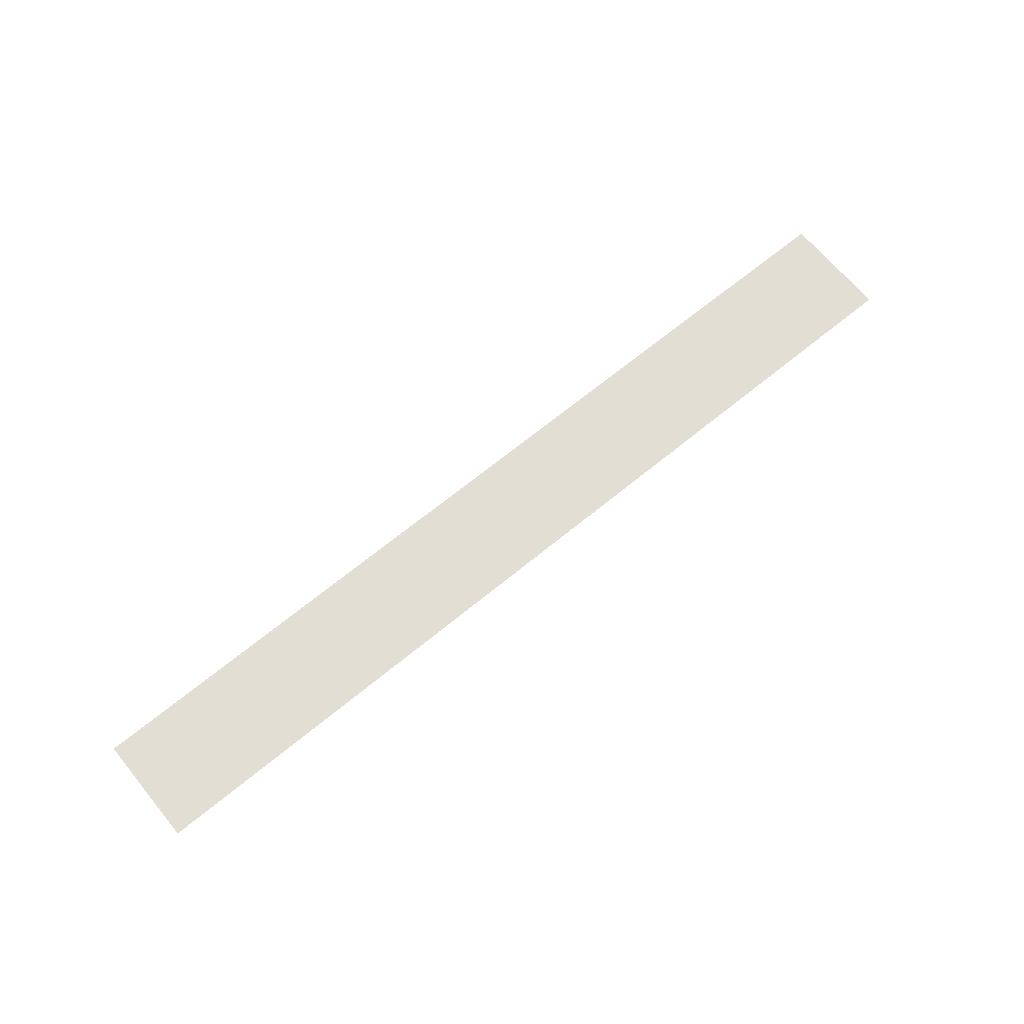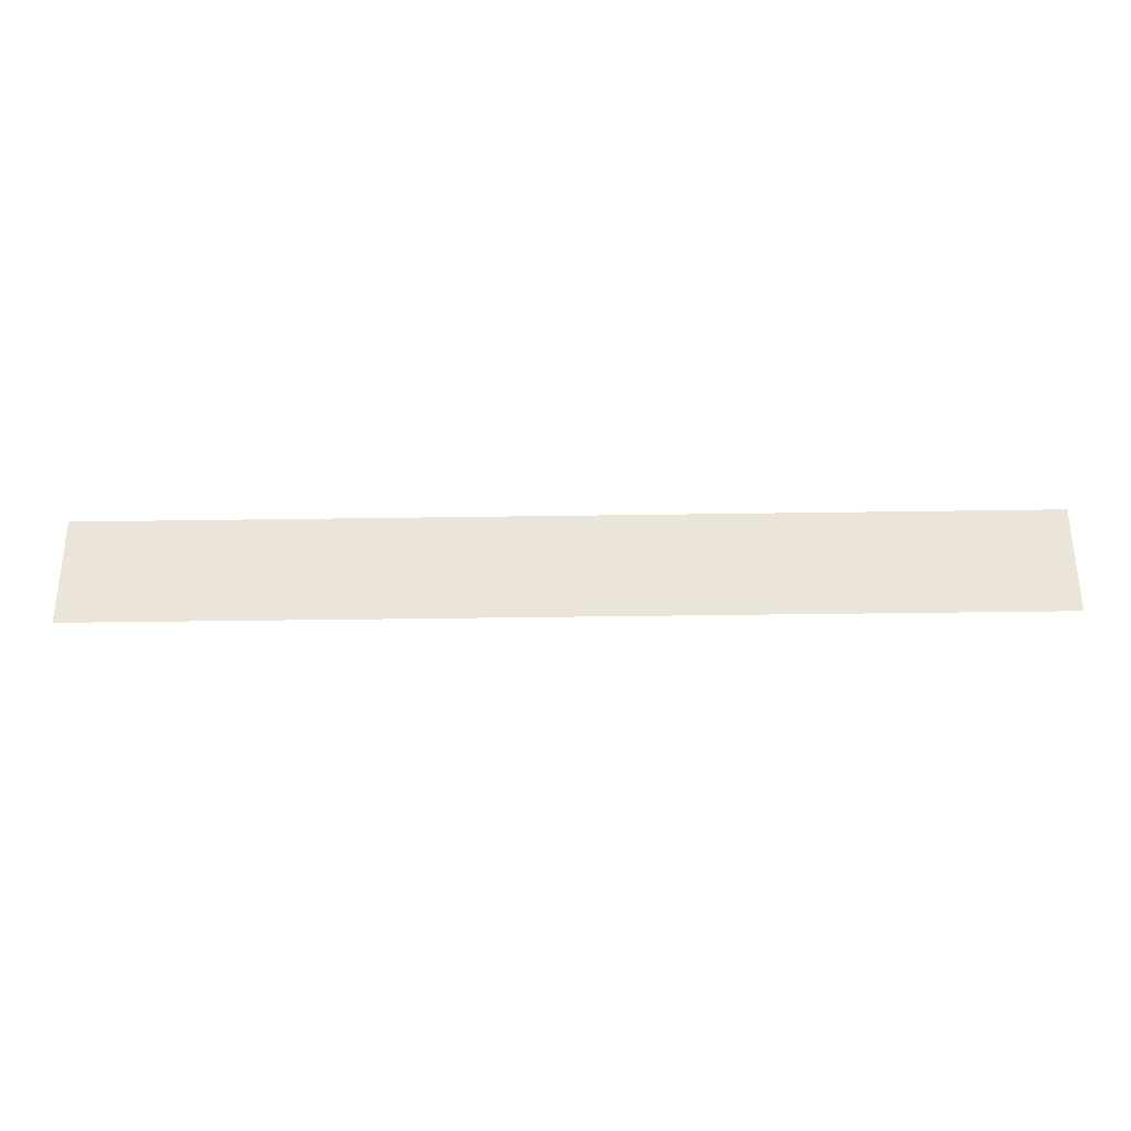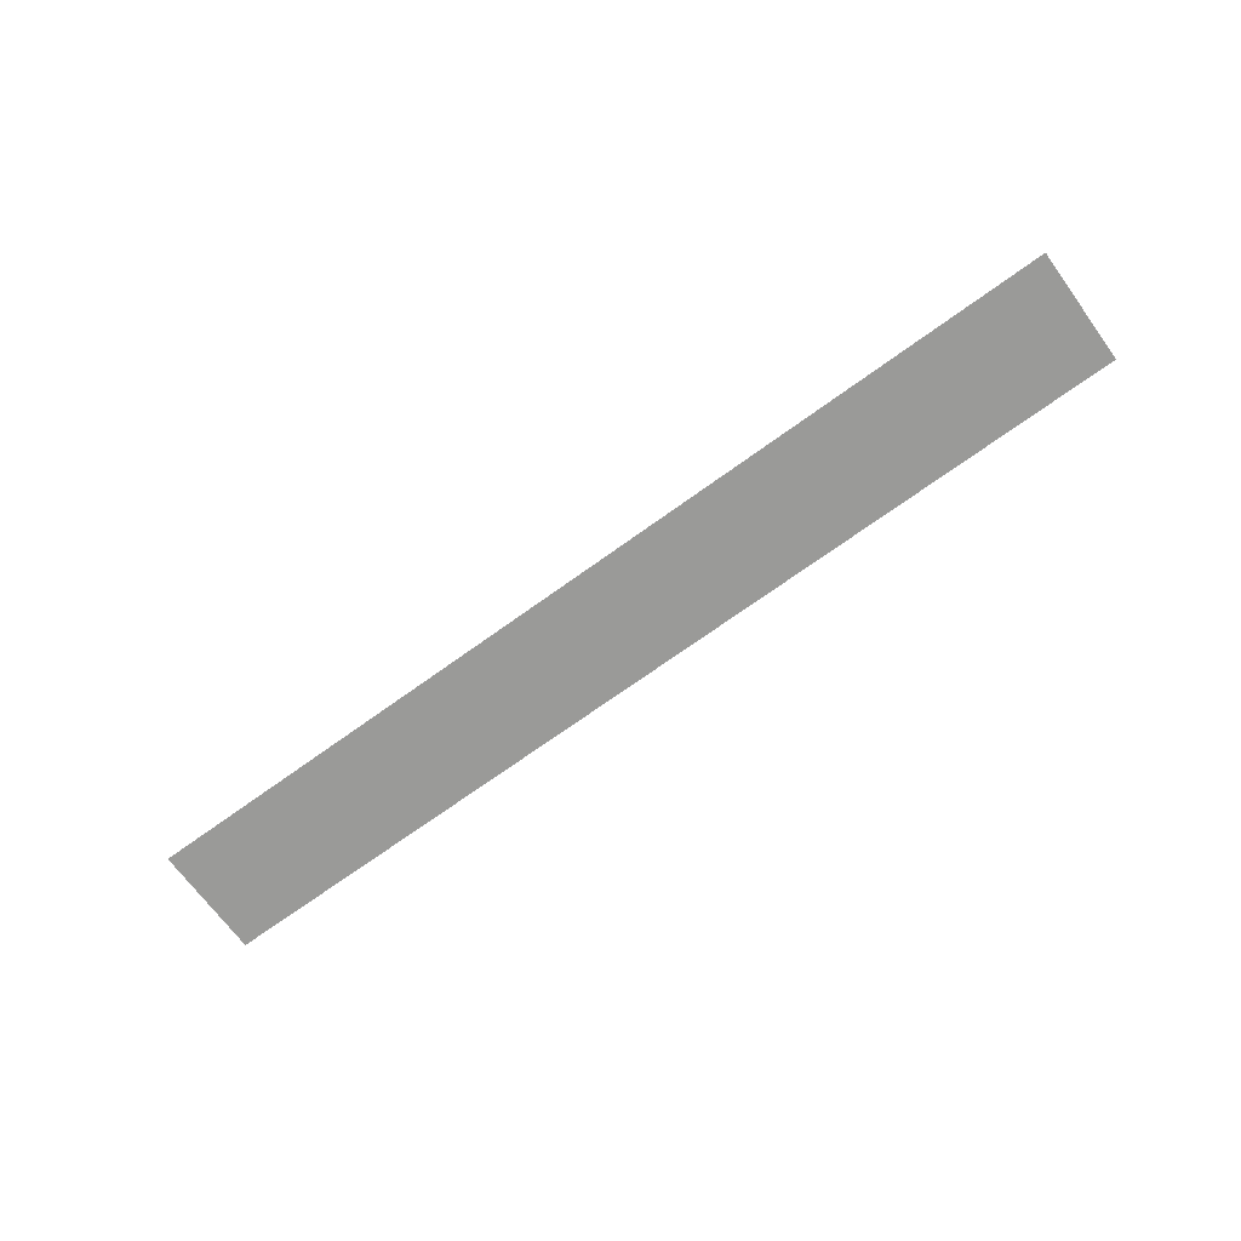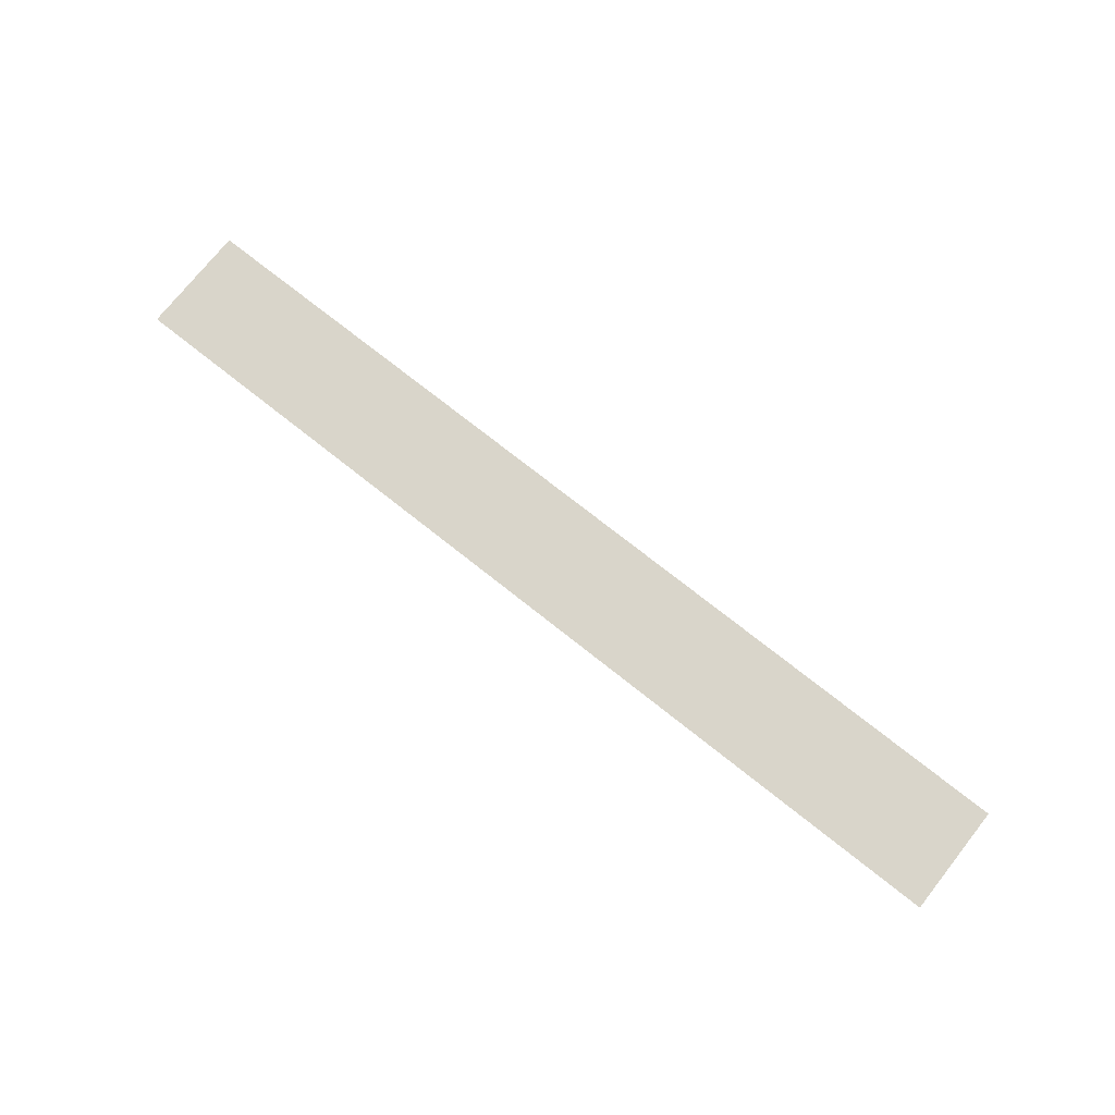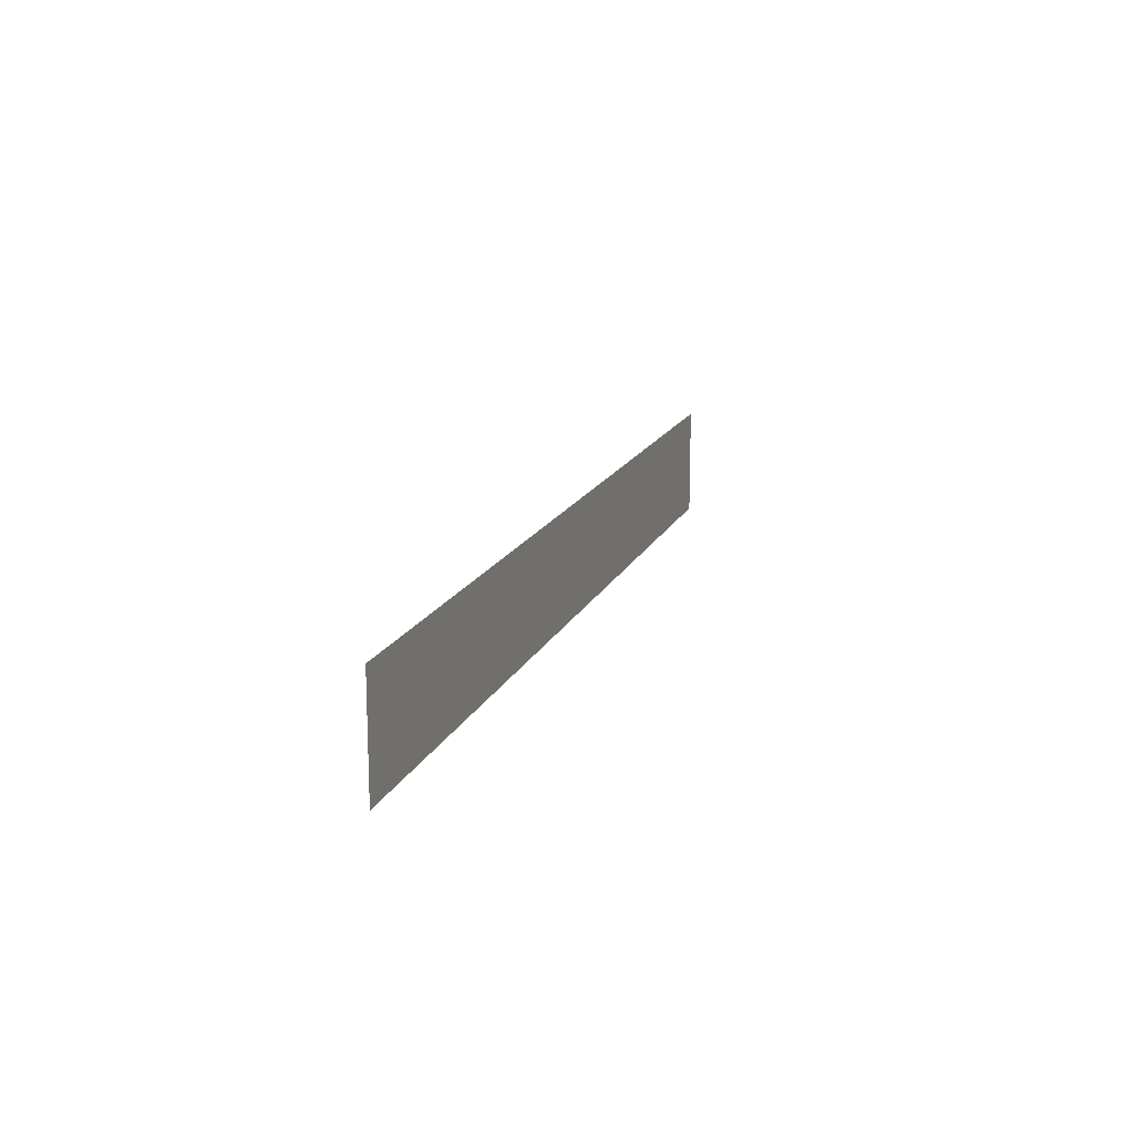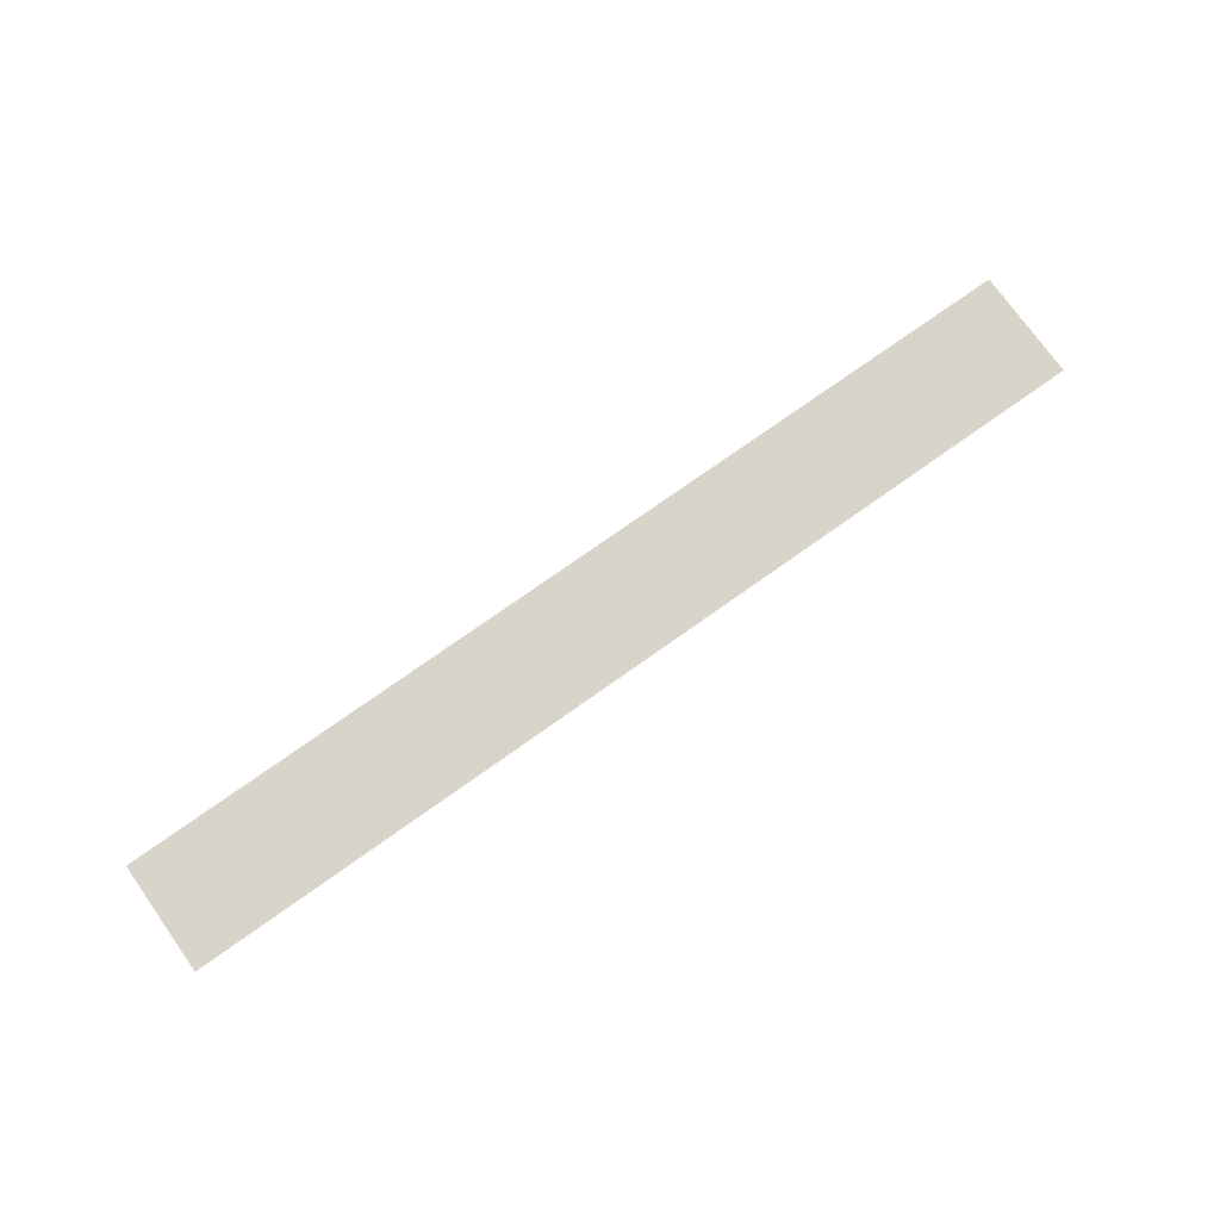
<metadata>
{"format":"obj","ext":"obj","renderer":"f3d","projection":"perspective","resolution":1024,"background":"white","views":[{"elev":67.3,"azim":-39.5,"up":"+Z"},{"elev":-31.8,"azim":-178.7,"up":"+Y"},{"elev":-69.2,"azim":36.1,"up":"+Z"},{"elev":74.4,"azim":-141.6,"up":"+Z"},{"elev":15.6,"azim":-72.6,"up":"+Y"},{"elev":74.9,"azim":144.6,"up":"+Z"}]}
</metadata>
<code>
o plane.006_plane.007
v 10.01 1.998 7.995
v 10.01 0.001887 7.995
v -6.996 0.001887 7.995
v -6.996 1.998 7.995
f 1 2 3
f 4 1 3

</code>
